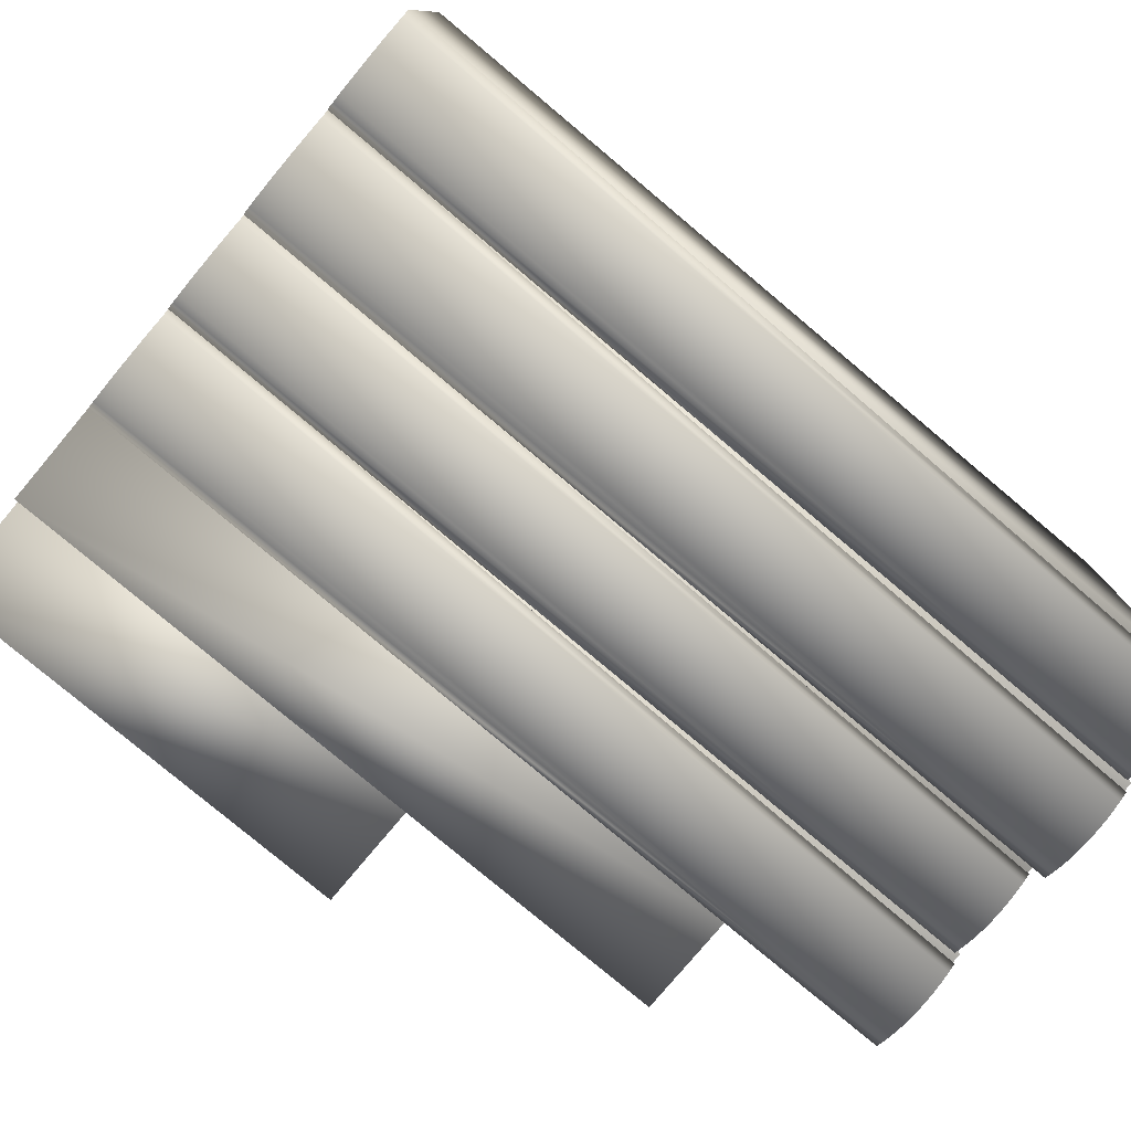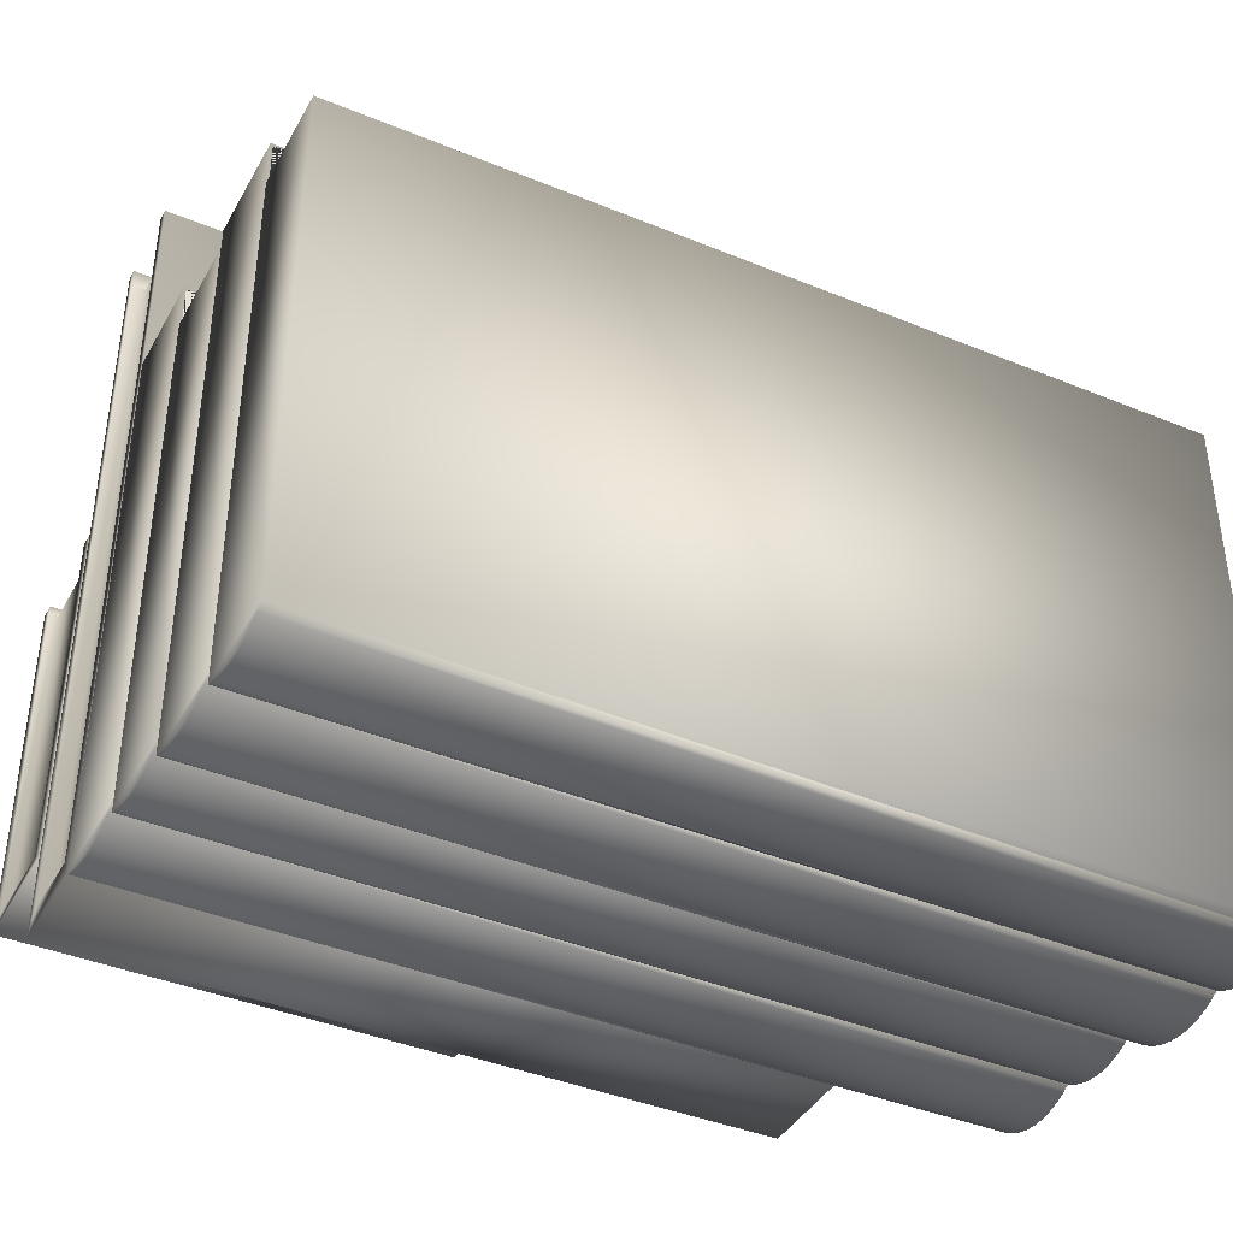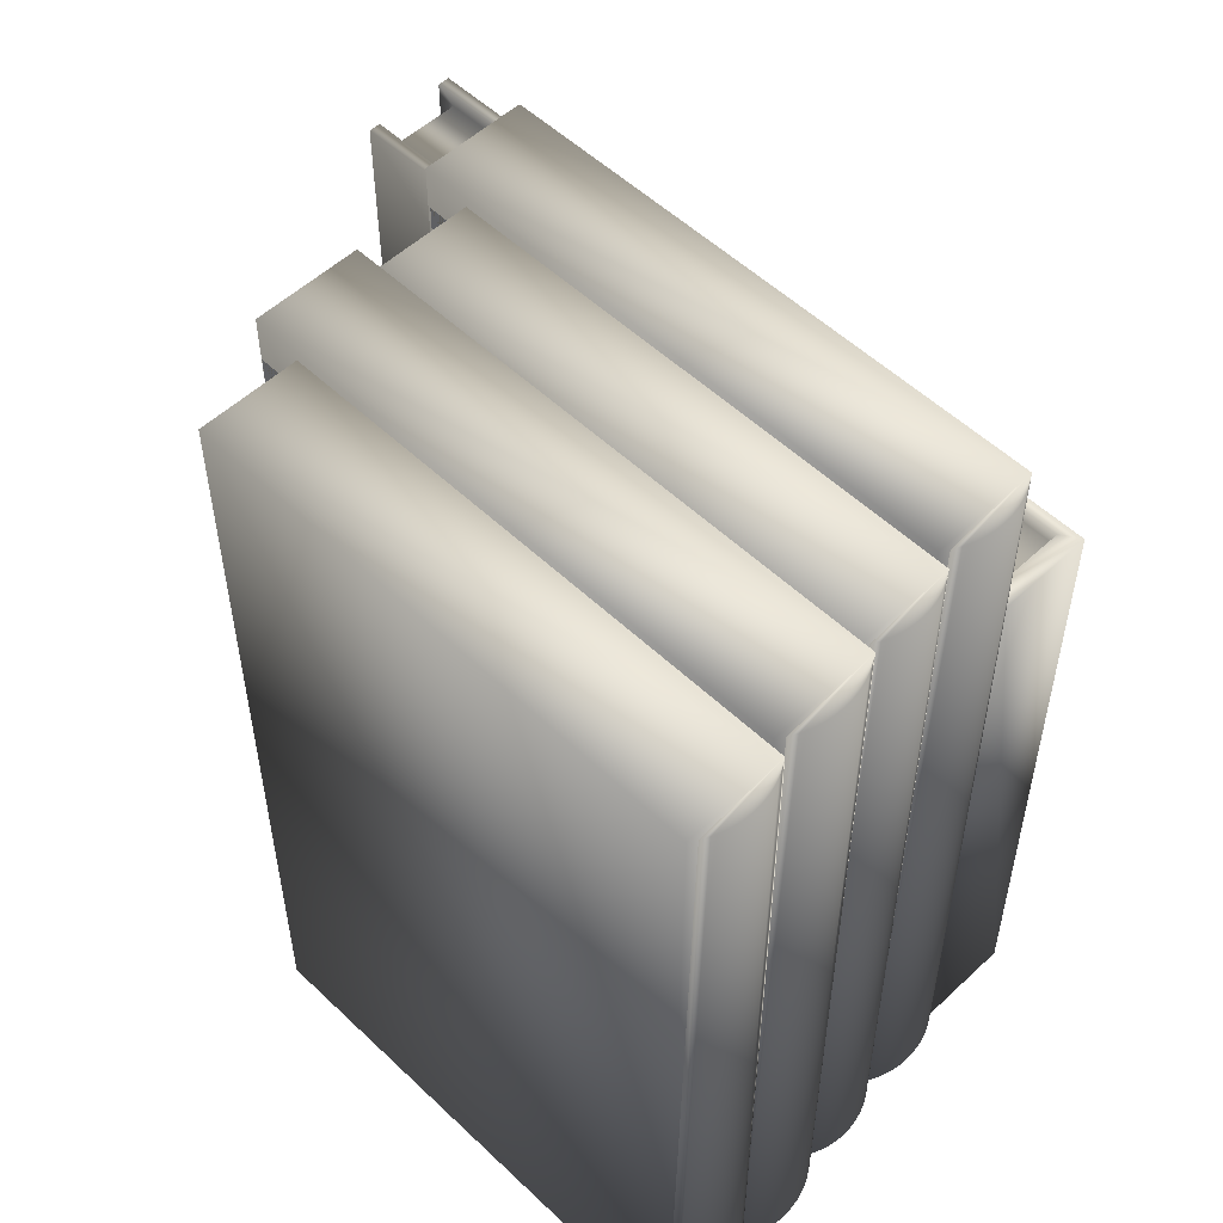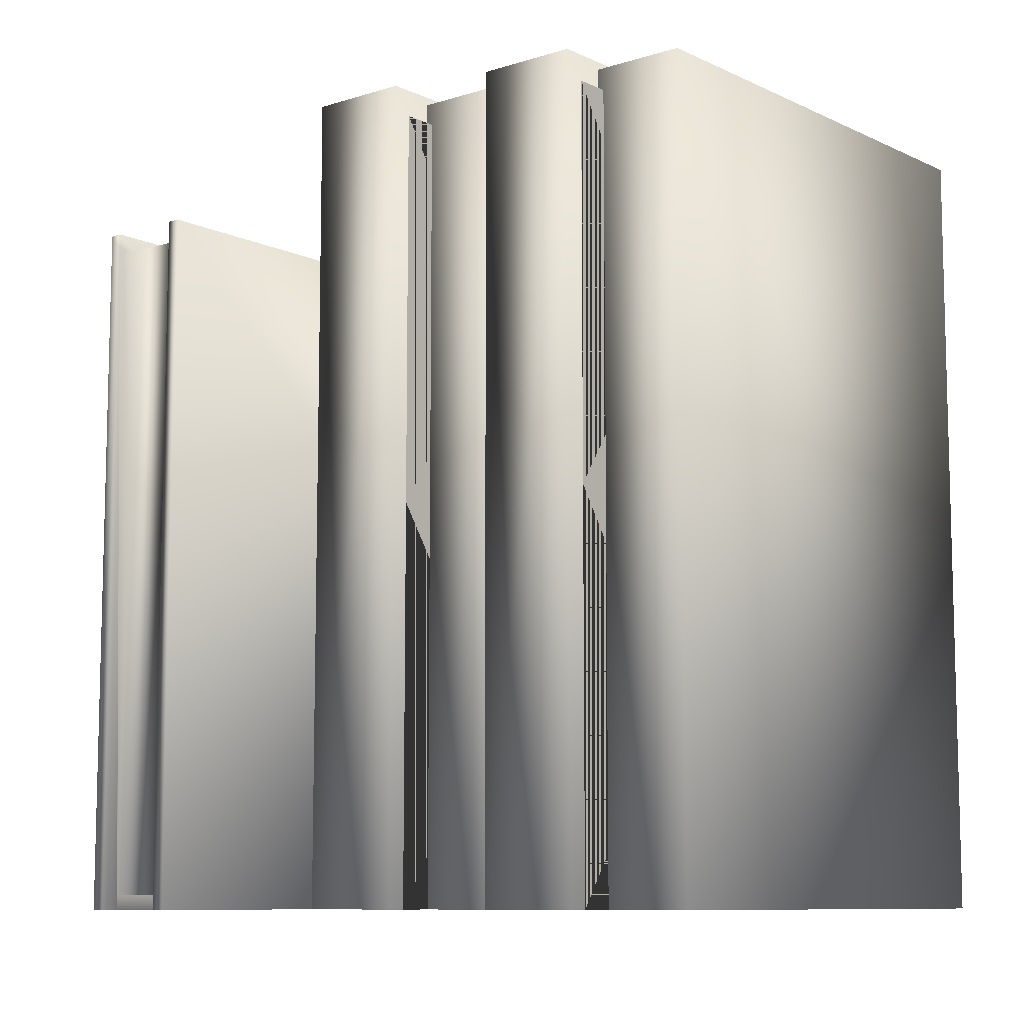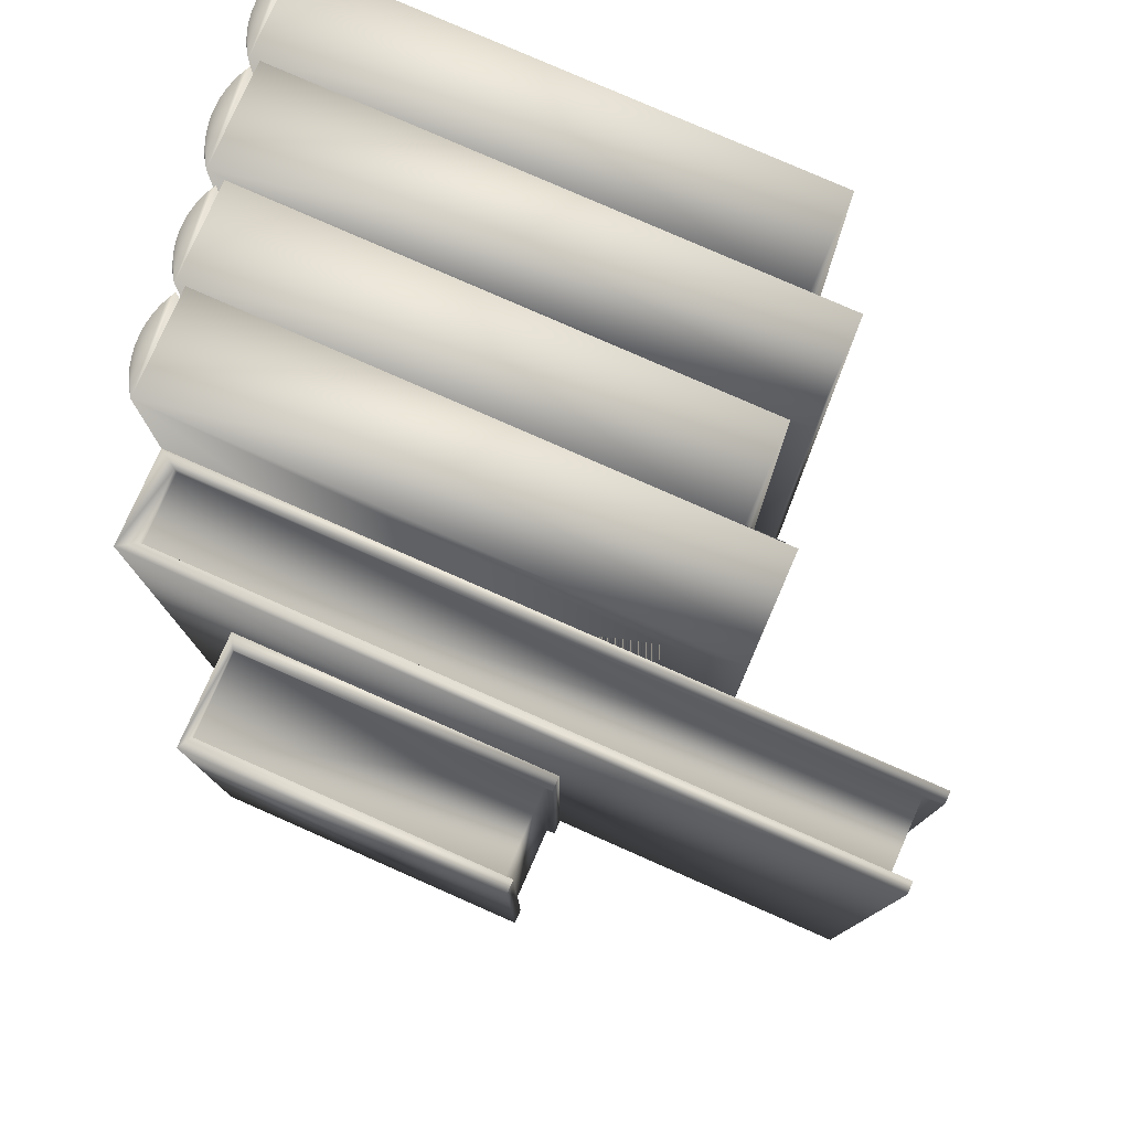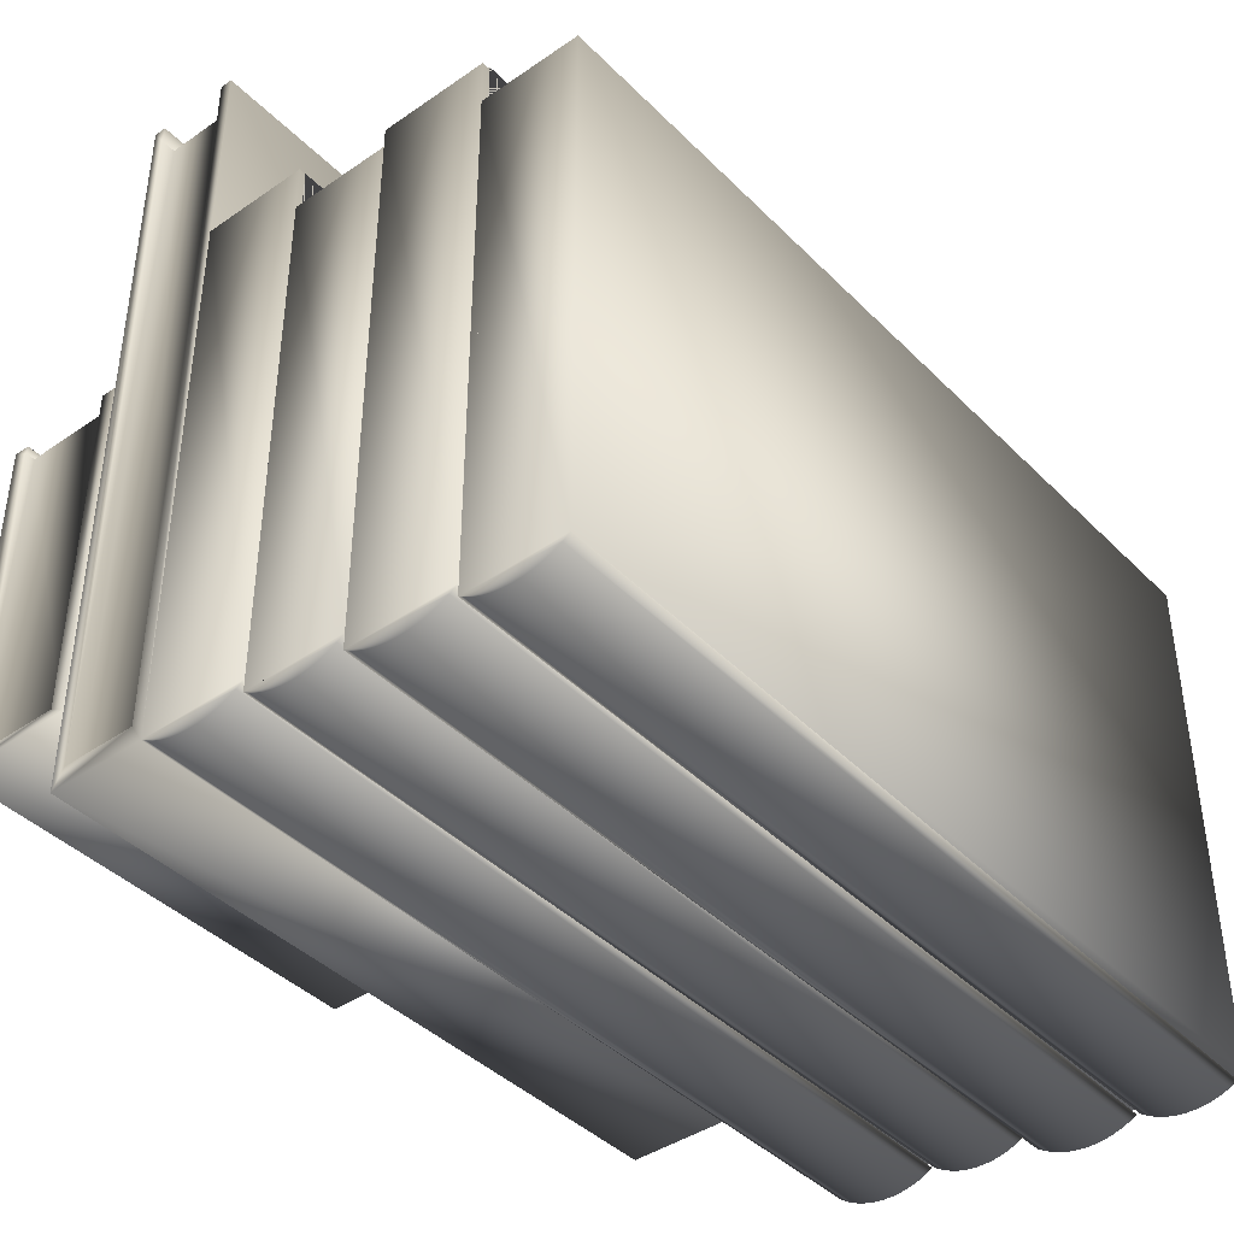
<metadata>
{"format":"obj","ext":"obj","renderer":"f3d","projection":"perspective","resolution":1024,"background":"white","views":[{"elev":-78.7,"azim":-130.0,"up":"+Y"},{"elev":-40.6,"azim":-116.8,"up":"+Y"},{"elev":53.7,"azim":-44.8,"up":"+Z"},{"elev":-9.2,"azim":-140.4,"up":"+Z"},{"elev":78.6,"azim":113.8,"up":"+Z"},{"elev":-41.4,"azim":-140.0,"up":"+Y"}]}
</metadata>
<code>
v -0.07743 0.02052 0.2417
v -0.07965 0.02196 0
v -0.07743 0.02052 0
v -0.07965 0.02196 0.2417
v -0.1038 0.016 0.2392
v -0.106 0.01712 0
v -0.1038 0.016 0
v -0.106 0.01712 0.2392
v -0.09395 0.01395 0.2392
v -0.09648 0.01408 0
v -0.09395 0.01395 0
v -0.09648 0.01408 0.2392
v -0.09899 0.01447 0
v -0.09899 0.01447 0.2392
v -0.08189 0.01712 0.2392
v -0.08412 0.016 0
v -0.08189 0.01712 0
v -0.08412 0.016 0.2392
v -0.0494 0.02196 0.2417
v -0.07965 0.1802 0.2417
v -0.0494 0.1802 0.2417
v -0.08647 0.01511 0.2392
v -0.08891 0.01447 0
v -0.08647 0.01511 0
v -0.08891 0.01447 0.2392
v -0.1081 0.1664 0.2392
v -0.1081 0.01847 0
v -0.1081 0.01847 0.2392
v -0.1081 0.1664 0
v -0.09141 0.01408 0
v -0.09141 0.01408 0.2392
v -0.1014 0.01511 0
v -0.1014 0.01511 0.2392
v -0.07981 0.01847 0.2392
v -0.07981 0.01847 0
v -0.06992 0.01768 0.2417
v -0.07253 0.01837 0
v -0.06992 0.01768 0
v -0.07253 0.01837 0.2417
v -0.06453 0.01712 0.2417
v -0.06724 0.01726 0
v -0.06453 0.01712 0
v -0.06724 0.01726 0.2417
v -0.08189 0.1768 0
v -0.08189 0.01857 0.2327
v -0.08189 0.01857 0
v -0.08189 0.1768 0.2327
v -0.07981 0.1664 0.2392
v -0.07981 0.1664 0
v -0.06181 0.01726 0.2417
v -0.06181 0.01726 0
v -0.07505 0.01932 0
v -0.07505 0.01932 0.2417
v -0.0494 0.1595 0
v -0.0494 0.02196 0
v -0.0494 0.1595 0.2225
v -0.05162 0.02052 0.2417
v -0.05401 0.01932 0
v -0.05162 0.02052 0
v -0.05401 0.01932 0.2417
v -0.05913 0.01768 0
v -0.05652 0.01837 0
v -0.0494 0.1802 0
v -0.07965 0.1802 0
v -0.05652 0.01837 0.2417
v -0.05913 0.01768 0.2417
v -0.01874 0.02854 0.2417
v -0.02097 0.02998 0
v -0.01874 0.02854 0
v -0.02097 0.02998 0.2417
v -0.04509 0.02402 0.2392
v -0.04732 0.02514 0
v -0.04509 0.02402 0
v -0.04732 0.02514 0.2392
v -0.03526 0.02196 0.2392
v -0.0378 0.0221 0
v -0.03526 0.02196 0
v -0.0378 0.0221 0.2392
v -0.0403 0.02249 0
v -0.0403 0.02249 0.2392
v -0.0232 0.02514 0.2392
v -0.02543 0.02402 0
v -0.0232 0.02514 0
v -0.02543 0.02402 0.2392
v 0.009287 0.02998 0.2417
v -0.02097 0.1882 0.2417
v 0.009287 0.1882 0.2417
v -0.02778 0.02313 0.2392
v -0.03022 0.02249 0
v -0.02778 0.02313 0
v -0.03022 0.02249 0.2392
v -0.0494 0.1744 0.2392
v -0.0494 0.02649 0
v -0.0494 0.02649 0.2392
v -0.0494 0.1744 0
v -0.03273 0.0221 0
v -0.03273 0.0221 0.2392
v -0.04274 0.02313 0
v -0.04274 0.02313 0.2392
v -0.02113 0.02649 0.2392
v -0.02113 0.02649 0
v -0.01123 0.0257 0.2417
v -0.01384 0.02639 0
v -0.01123 0.0257 0
v -0.01384 0.02639 0.2417
v -0.00584 0.02514 0.2417
v -0.008553 0.02528 0
v -0.00584 0.02514 0
v -0.008553 0.02528 0.2417
v -0.0232 0.1848 0
v -0.0232 0.02658 0.2327
v -0.0232 0.02658 0
v -0.0232 0.1848 0.2327
v -0.02113 0.1744 0.2392
v -0.02113 0.1744 0
v -0.003127 0.02528 0.2417
v -0.003127 0.02528 0
v -0.01636 0.02734 0
v -0.01636 0.02734 0.2417
v 0.009287 0.1675 0
v 0.009287 0.02998 0
v 0.009287 0.1675 0.2225
v 0.007063 0.02854 0.2417
v 0.004679 0.02734 0
v 0.007063 0.02854 0
v 0.004679 0.02734 0.2417
v -0.000448 0.0257 0
v 0.002165 0.02639 0
v 0.009287 0.1882 0
v -0.02097 0.1882 0
v 0.002165 0.02639 0.2417
v -0.000448 0.0257 0.2417
v 0.03361 0.03539 0.1892
v 0.01276 0.2409 0.1892
v 0.01276 0.03539 0.1892
v 0.03361 0.2409 0.1892
v 0.03361 0.2463 0.1892
v 0.03709 0.2463 0
v 0.03361 0.2463 0
v 0.03709 0.2463 0.1932
v 0.03361 0.2463 0.1932
v 0.01276 0.2409 0
v 0.01276 0.03539 0.004025
v 0.01276 0.03539 0
v 0.01276 0.2409 0.004025
v 0.009287 0.2463 0.1932
v 0.01276 0.2463 0
v 0.009287 0.2463 0
v 0.01276 0.2463 0.1892
v 0.01276 0.2463 0.1932
v 0.03361 0.2409 0.004025
v 0.03361 0.2409 0
v 0.01276 0.03539 0.1932
v 0.03361 0.03539 0.1932
v 0.03361 0.03539 0
v 0.03709 0.02998 0
v 0.03361 0.03539 0.004025
v 0.009287 0.02998 0.1932
v 0.03709 0.02998 0.1932
v 0.06813 0.05531 0.1182
v 0.04152 0.1501 0.1182
v 0.04152 0.05531 0.1182
v 0.06813 0.1501 0.1182
v 0.06813 0.1526 0.1182
v 0.07256 0.1526 0
v 0.06813 0.1526 0
v 0.07256 0.1526 0.1207
v 0.06813 0.1526 0.1207
v 0.04152 0.1501 0
v 0.04152 0.05531 0.002514
v 0.04152 0.05531 0
v 0.04152 0.1501 0.002514
v 0.03709 0.1526 0.1207
v 0.04152 0.1526 0
v 0.03709 0.1526 0
v 0.04152 0.1526 0.1182
v 0.04152 0.1526 0.1207
v 0.06813 0.1501 0.002514
v 0.06813 0.1501 0
v 0.04152 0.05531 0.1207
v 0.06813 0.05531 0.1207
v 0.06813 0.05531 0
v 0.03709 0.05282 0
v 0.07256 0.05282 0
v 0.06813 0.05531 0.002514
v 0.03709 0.05282 0.1207
v 0.07256 0.05282 0.1207
f 1 2 3
f 5 6 7
f 6 5 8
f 9 10 11
f 10 9 12
f 12 13 10
f 13 12 14
f 15 16 17
f 16 15 18
f 19 20 4
f 20 19 21
f 22 23 24
f 23 22 25
f 26 27 28
f 27 26 29
f 25 30 23
f 30 25 31
f 14 32 13
f 32 14 33
f 31 11 30
f 11 31 9
f 34 27 35
f 27 34 28
f 36 37 38
f 37 36 39
f 40 41 42
f 41 40 43
f 44 45 46
f 45 44 47
f 34 26 28
f 26 34 48
f 49 27 29
f 27 49 35
f 6 35 7
f 7 35 32
f 32 35 13
f 13 35 10
f 10 35 11
f 11 35 30
f 30 35 23
f 23 35 24
f 24 35 16
f 16 35 17
f 34 8 5
f 34 5 33
f 34 33 14
f 34 14 12
f 34 12 9
f 34 9 31
f 34 31 25
f 34 25 22
f 34 22 18
f 34 18 15
f 33 7 32
f 7 33 5
f 50 42 51
f 42 50 40
f 39 52 37
f 52 39 53
f 43 38 41
f 38 43 36
f 54 19 55
f 19 54 56
f 19 56 21
f 57 58 59
f 58 57 60
f 53 3 52
f 3 53 1
f 55 4 2
f 4 55 19
f 55 57 59
f 3 55 52
f 52 55 37
f 37 55 38
f 38 55 41
f 41 55 42
f 42 55 51
f 51 55 61
f 61 55 62
f 62 55 58
f 58 55 59
f 63 2 64
f 2 63 55
f 65 61 62
f 61 65 66
f 66 51 61
f 51 66 50
f 19 1 53
f 19 53 39
f 19 39 36
f 19 36 43
f 19 43 40
f 19 40 50
f 19 50 66
f 19 66 65
f 19 65 60
f 19 60 57
f 60 62 58
f 62 60 65
f 20 2 4
f 2 20 64
f 18 24 16
f 24 18 22
f 26 49 29
f 49 26 48
f 17 34 15
f 8 27 6
f 49 34 35
f 34 49 48
f 67 68 69
f 71 72 73
f 72 71 74
f 75 76 77
f 76 75 78
f 78 79 76
f 79 78 80
f 81 82 83
f 82 81 84
f 85 86 70
f 86 85 87
f 88 89 90
f 89 88 91
f 92 93 94
f 93 92 95
f 91 96 89
f 96 91 97
f 80 98 79
f 98 80 99
f 97 77 96
f 77 97 75
f 100 93 101
f 93 100 94
f 102 103 104
f 103 102 105
f 106 107 108
f 107 106 109
f 110 111 112
f 111 110 113
f 100 92 94
f 92 100 114
f 115 93 95
f 93 115 101
f 72 101 73
f 73 101 98
f 98 101 79
f 79 101 76
f 76 101 77
f 77 101 96
f 96 101 89
f 89 101 90
f 90 101 82
f 82 101 83
f 100 74 71
f 100 71 99
f 100 99 80
f 100 80 78
f 100 78 75
f 100 75 97
f 100 97 91
f 100 91 88
f 100 88 84
f 100 84 81
f 99 73 98
f 73 99 71
f 116 108 117
f 108 116 106
f 105 118 103
f 118 105 119
f 109 104 107
f 104 109 102
f 120 85 121
f 85 120 122
f 85 122 87
f 123 124 125
f 124 123 126
f 119 69 118
f 69 119 67
f 121 70 68
f 70 121 85
f 121 123 125
f 69 121 118
f 118 121 103
f 103 121 104
f 104 121 107
f 107 121 108
f 108 121 117
f 117 121 127
f 127 121 128
f 128 121 124
f 124 121 125
f 129 68 130
f 68 129 121
f 131 127 128
f 127 131 132
f 132 117 127
f 117 132 116
f 85 67 119
f 85 119 105
f 85 105 102
f 85 102 109
f 85 109 106
f 85 106 116
f 85 116 132
f 85 132 131
f 85 131 126
f 85 126 123
f 126 128 124
f 128 126 131
f 86 68 70
f 68 86 130
f 84 90 82
f 90 84 88
f 92 115 95
f 115 92 114
f 83 100 81
f 74 93 72
f 115 100 101
f 100 115 114
f 133 134 135
f 134 133 136
f 137 138 139
f 138 137 140
f 140 137 141
f 142 143 144
f 143 142 145
f 146 147 148
f 147 146 149
f 149 146 150
f 137 151 136
f 151 137 152
f 152 137 139
f 147 145 142
f 145 147 134
f 134 147 149
f 134 151 145
f 151 134 136
f 153 133 135
f 133 153 154
f 141 133 154
f 133 141 136
f 136 141 137
f 138 152 139
f 152 138 155
f 147 121 148
f 121 147 144
f 121 144 156
f 156 144 155
f 156 155 138
f 151 155 157
f 155 151 152
f 143 155 144
f 155 143 157
f 146 121 158
f 121 146 148
f 156 158 121
f 158 156 159
f 151 143 145
f 143 151 157
f 138 159 156
f 159 138 140
f 134 153 135
f 153 134 150
f 150 134 149
f 158 153 146
f 153 158 159
f 153 159 154
f 154 159 141
f 141 159 140
f 150 146 153
f 160 161 162
f 161 160 163
f 164 165 166
f 165 164 167
f 167 164 168
f 169 170 171
f 170 169 172
f 173 174 175
f 174 173 176
f 176 173 177
f 164 178 163
f 178 164 179
f 179 164 166
f 174 172 169
f 172 174 161
f 161 174 176
f 161 178 172
f 178 161 163
f 180 160 162
f 160 180 181
f 168 160 181
f 160 168 163
f 163 168 164
f 165 179 166
f 179 165 182
f 174 183 175
f 183 174 171
f 183 171 184
f 184 171 182
f 184 182 165
f 178 182 185
f 182 178 179
f 170 182 171
f 182 170 185
f 173 183 186
f 183 173 175
f 184 186 183
f 186 184 187
f 178 170 172
f 170 178 185
f 165 187 184
f 187 165 167
f 161 180 162
f 180 161 177
f 177 161 176
f 186 180 173
f 180 186 187
f 180 187 181
f 181 187 168
f 168 187 167
f 177 173 180
f 55 3 2
f 19 57 55
f 55 2 1
f 55 1 19
f 63 64 20
f 63 20 21
f 63 21 56
f 55 63 56
f 55 56 54
f 46 45 47
f 47 44 46
f 35 6 27
f 34 17 35
f 35 27 8
f 35 8 34
f 121 69 68
f 85 123 121
f 121 68 67
f 121 67 85
f 129 130 86
f 129 86 87
f 129 87 122
f 121 129 122
f 121 122 120
f 112 111 113
f 113 110 112
f 101 72 93
f 100 83 101
f 101 93 74
f 101 74 100
f 142 144 147
f 169 171 174

</code>
